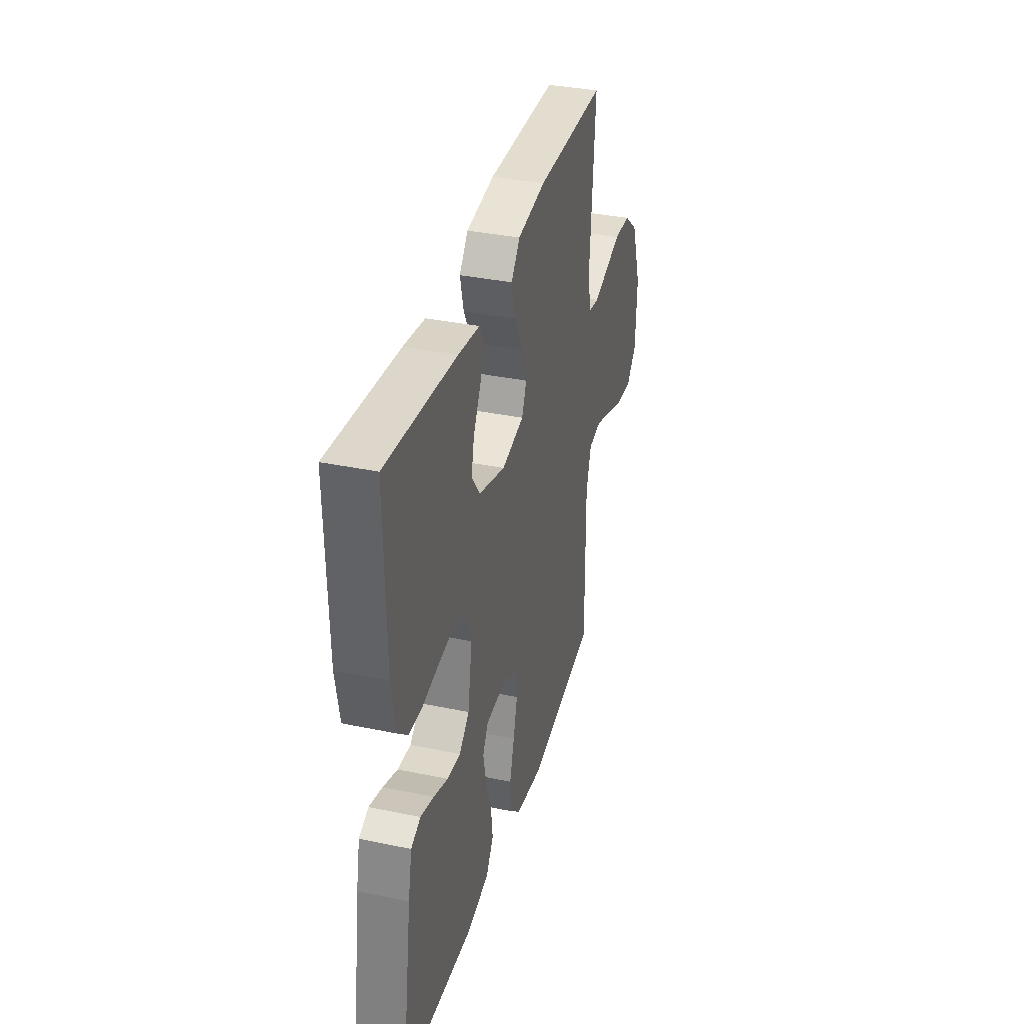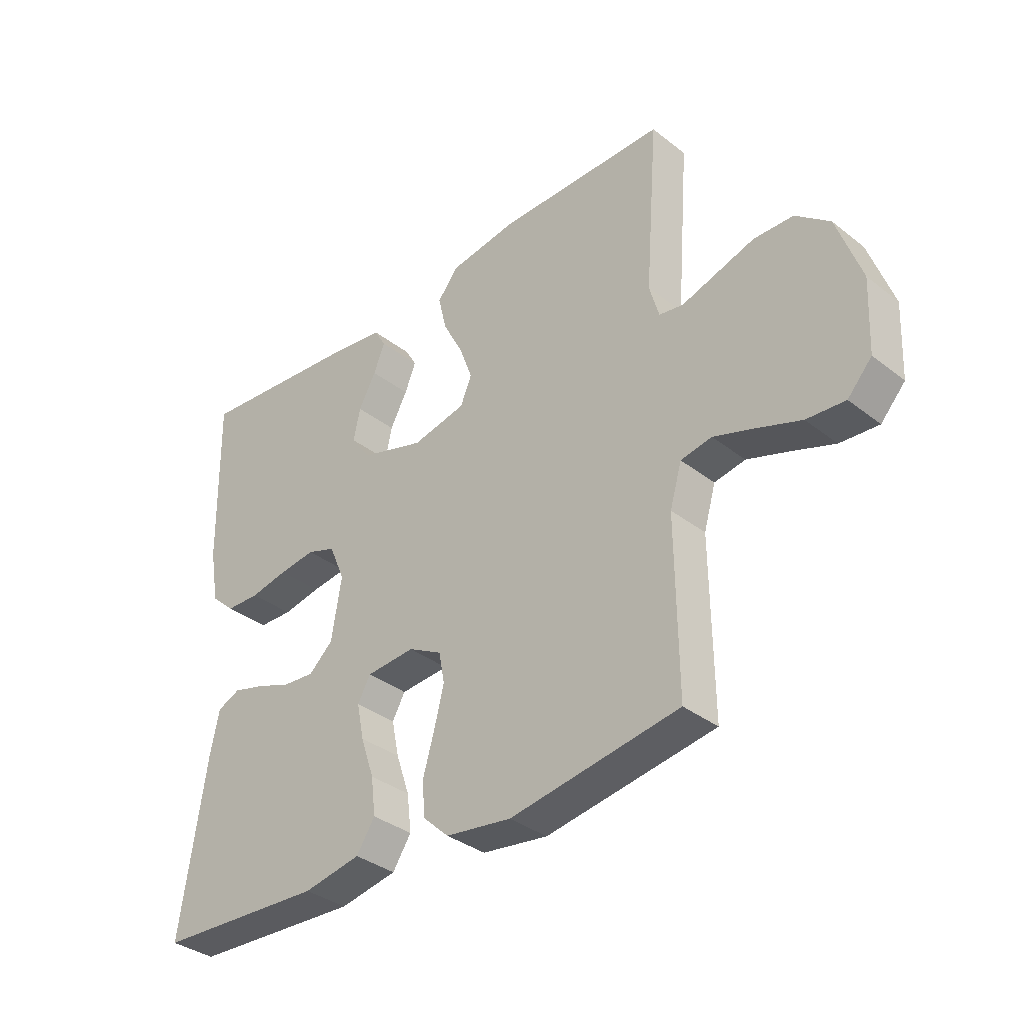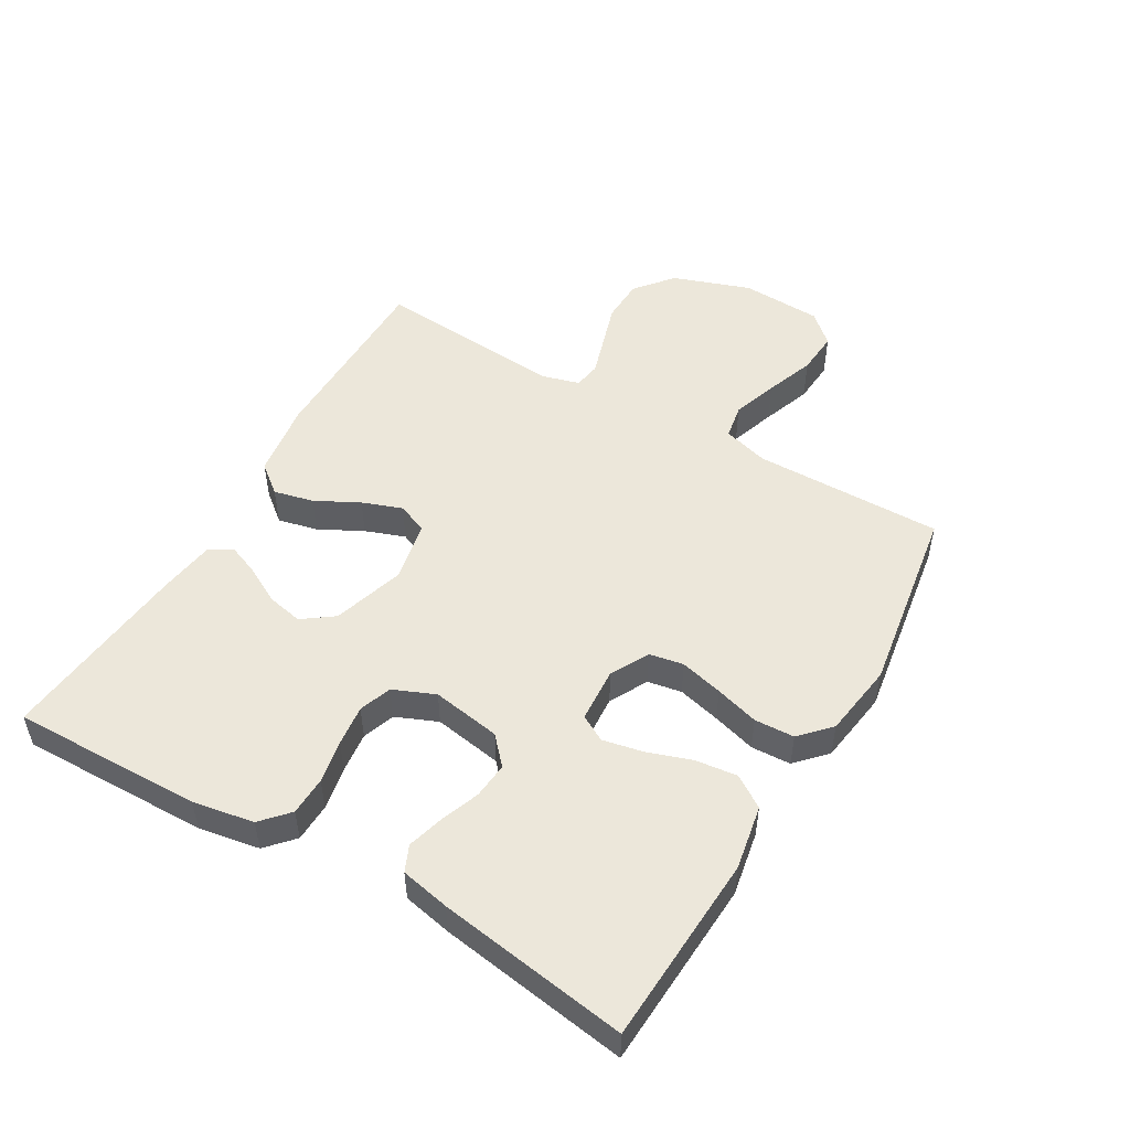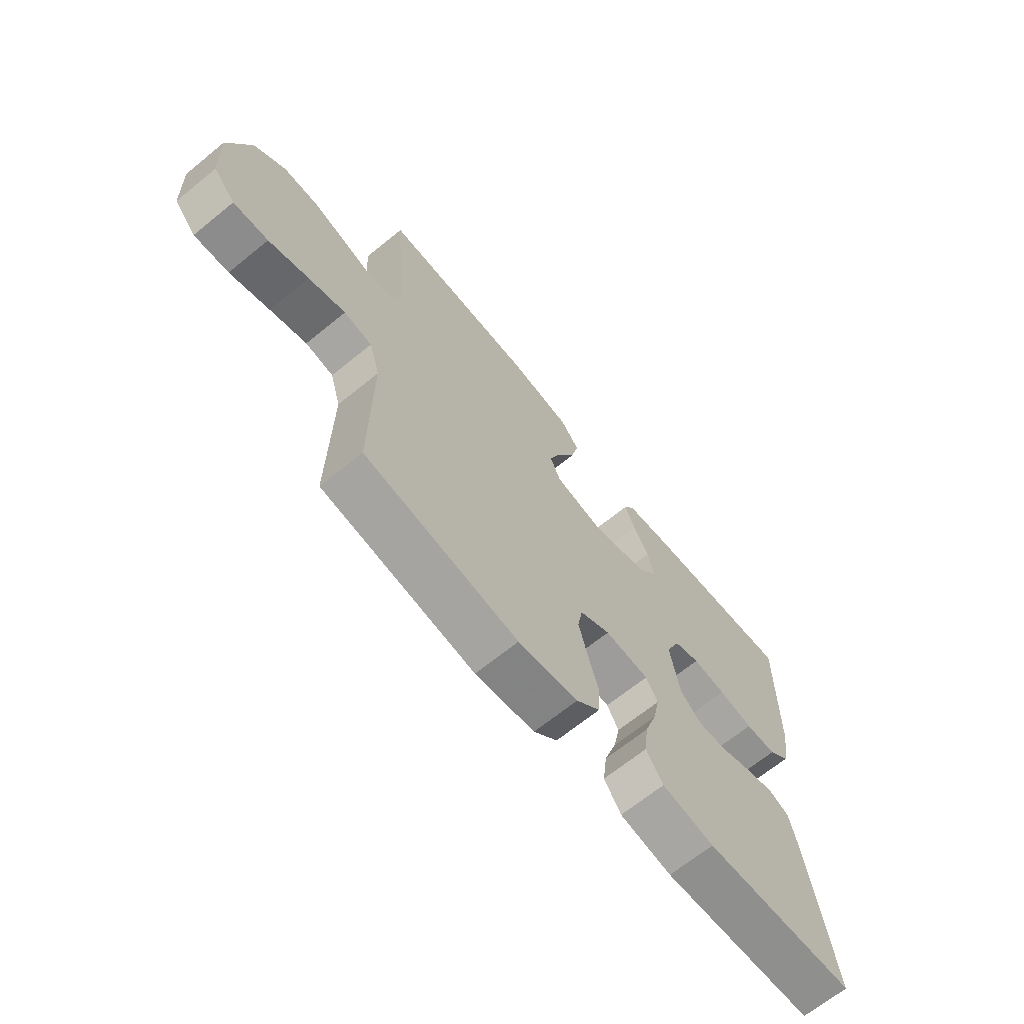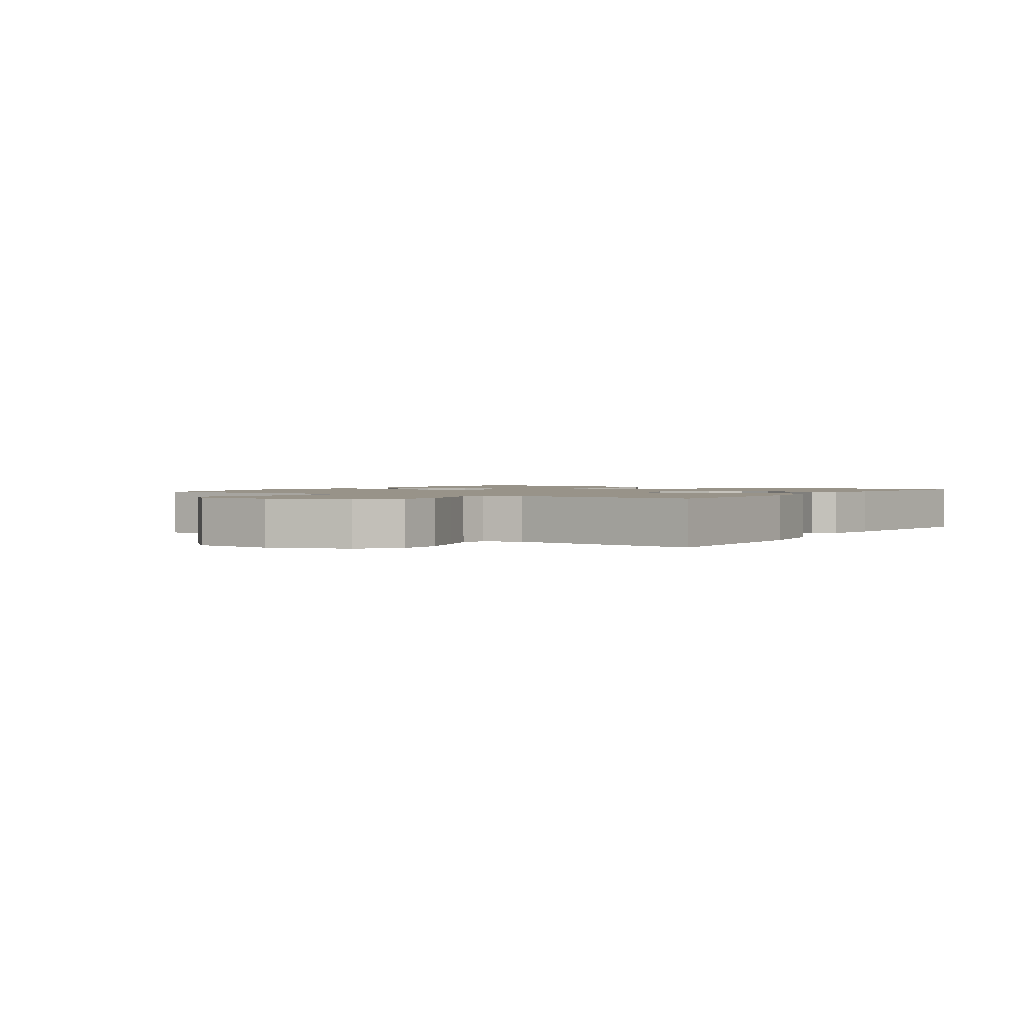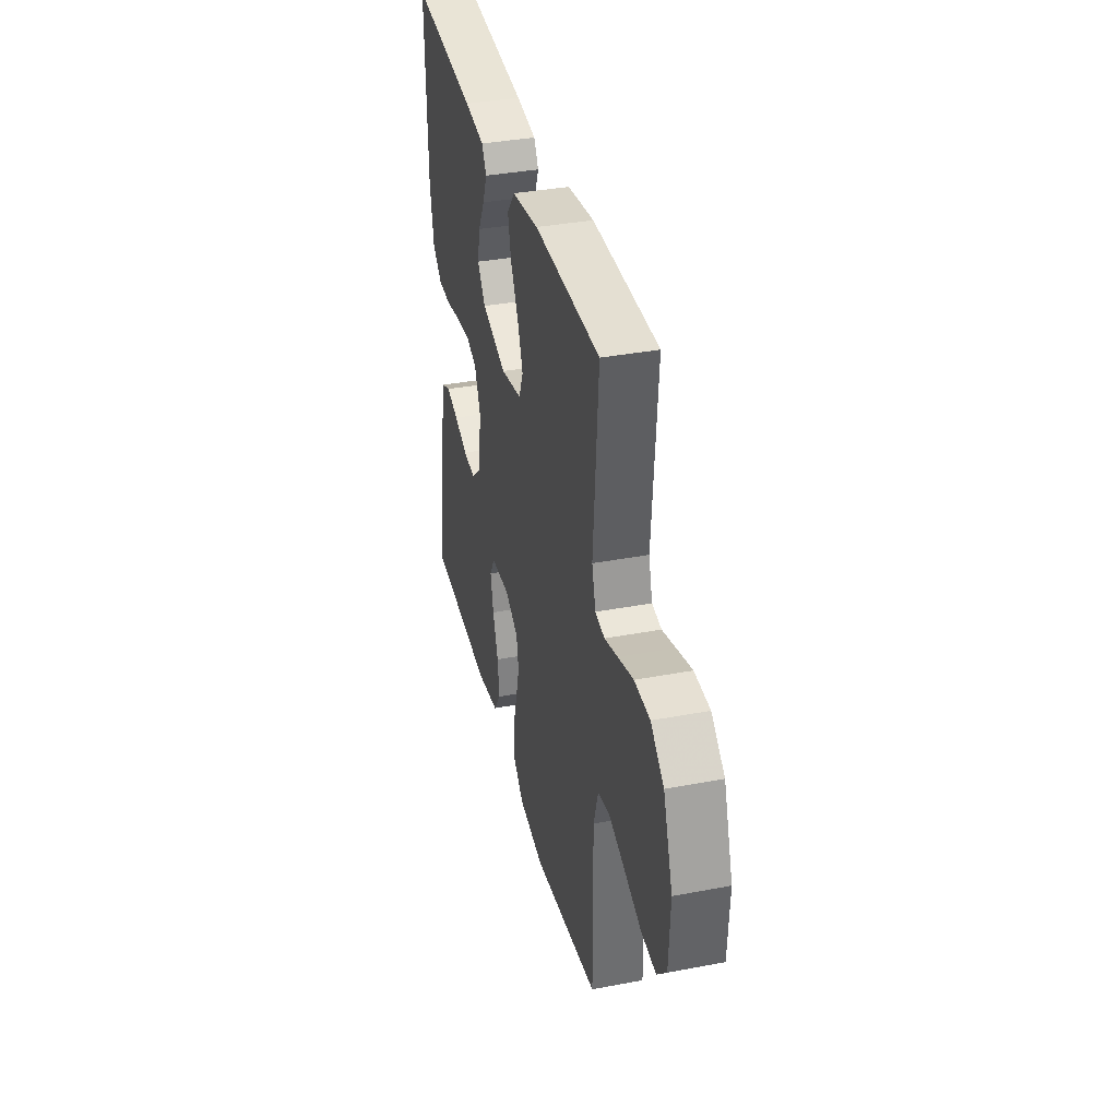
<metadata>
{"format":"obj","ext":"obj","renderer":"f3d","projection":"perspective","resolution":1024,"background":"white","views":[{"elev":35.6,"azim":105.4,"up":"+Z"},{"elev":-35.3,"azim":-135.8,"up":"+Z"},{"elev":50.8,"azim":120.3,"up":"+Y"},{"elev":-67.3,"azim":-50.8,"up":"+Z"},{"elev":1.6,"azim":-56.3,"up":"+Y"},{"elev":36.8,"azim":-103.8,"up":"+Z"}]}
</metadata>
<code>
v 0.5 0.07 -0.5
v 0.2 0.07 -0.516
v 0.098 0.07 -0.497
v 0.065 0.07 -0.447
v 0.073 0.07 -0.381
v 0.097 0.07 -0.31
v 0.11 0.07 -0.247
v 0.087 0.07 -0.206
v 0 0.07 -0.2
v -0.06 0.07 -0.232
v -0.07 0.07 -0.286
v -0.053 0.07 -0.354
v -0.033 0.07 -0.423
v -0.036 0.07 -0.486
v -0.083 0.07 -0.53
v -0.2 0.07 -0.547
v -0.5 0.07 -0.5
v -0.497 0.07 -0.2
v -0.518 0.07 -0.128
v -0.573 0.07 -0.118
v -0.645 0.07 -0.142
v -0.723 0.07 -0.17
v -0.791 0.07 -0.175
v -0.834 0.07 -0.128
v -0.84 0.07 0
v -0.797 0.07 0.123
v -0.737 0.07 0.172
v -0.667 0.07 0.174
v -0.597 0.07 0.152
v -0.537 0.07 0.133
v -0.494 0.07 0.14
v -0.477 0.07 0.2
v -0.5 0.07 0.5
v -0.2 0.07 0.501
v -0.079 0.07 0.483
v -0.042 0.07 0.437
v -0.057 0.07 0.374
v -0.093 0.07 0.305
v -0.116 0.07 0.242
v -0.096 0.07 0.194
v 0 0.07 0.174
v 0.114 0.07 0.209
v 0.15 0.07 0.258
v 0.138 0.07 0.315
v 0.107 0.07 0.372
v 0.087 0.07 0.422
v 0.108 0.07 0.458
v 0.2 0.07 0.471
v 0.5 0.07 0.5
v 0.494 0.07 0.2
v 0.477 0.07 0.104
v 0.434 0.07 0.065
v 0.373 0.07 0.063
v 0.305 0.07 0.076
v 0.24 0.07 0.084
v 0.189 0.07 0.066
v 0.161 0.07 0
v 0.179 0.07 -0.109
v 0.222 0.07 -0.148
v 0.279 0.07 -0.143
v 0.341 0.07 -0.12
v 0.398 0.07 -0.104
v 0.439 0.07 -0.122
v 0.455 0.07 -0.2
v 0.5 0 -0.5
v 0.2 0 -0.516
v 0.098 0 -0.497
v 0.065 0 -0.447
v 0.073 0 -0.381
v 0.097 0 -0.31
v 0.11 0 -0.247
v 0.087 0 -0.206
v 0 0 -0.2
v -0.06 0 -0.232
v -0.07 0 -0.286
v -0.053 0 -0.354
v -0.033 0 -0.423
v -0.036 0 -0.486
v -0.083 0 -0.53
v -0.2 0 -0.547
v -0.5 0 -0.5
v -0.497 0 -0.2
v -0.518 0 -0.128
v -0.573 0 -0.118
v -0.645 0 -0.142
v -0.723 0 -0.17
v -0.791 0 -0.175
v -0.834 0 -0.128
v -0.84 0 0
v -0.797 0 0.123
v -0.737 0 0.172
v -0.667 0 0.174
v -0.597 0 0.152
v -0.537 0 0.133
v -0.494 0 0.14
v -0.477 0 0.2
v -0.5 0 0.5
v -0.2 0 0.501
v -0.079 0 0.483
v -0.042 0 0.437
v -0.057 0 0.374
v -0.093 0 0.305
v -0.116 0 0.242
v -0.096 0 0.194
v 0 0 0.174
v 0.114 0 0.209
v 0.15 0 0.258
v 0.138 0 0.315
v 0.107 0 0.372
v 0.087 0 0.422
v 0.108 0 0.458
v 0.2 0 0.471
v 0.5 0 0.5
v 0.494 0 0.2
v 0.477 0 0.104
v 0.434 0 0.065
v 0.373 0 0.063
v 0.305 0 0.076
v 0.24 0 0.084
v 0.189 0 0.066
v 0.161 0 0
v 0.179 0 -0.109
v 0.222 0 -0.148
v 0.279 0 -0.143
v 0.341 0 -0.12
v 0.398 0 -0.104
v 0.439 0 -0.122
v 0.455 0 -0.2
f 60 61 62 63
f 60 63 64 1
f 51 52 53 54
f 51 54 55
f 50 51 55
f 49 50 55 56
f 44 45 46 47
f 43 44 47 48
f 35 36 37 38
f 35 38 39
f 32 33 34 35
f 31 32 35 39
f 27 28 29 30
f 25 26 27 30
f 25 30 31
f 21 22 23 24
f 20 21 24 25
f 19 20 25 31
f 15 16 17 18
f 12 13 14 15
f 11 12 15 18
f 10 11 18 19
f 3 4 5 6
f 3 6 7
f 2 3 7
f 59 60 1 2
f 58 59 2 7
f 57 58 7 8
f 43 48 49 56
f 42 43 56 57
f 41 42 57 8
f 19 31 39 40
f 9 10 19 40
f 8 9 40 41
f 127 126 125 124
f 65 128 127 124
f 118 117 116 115
f 119 118 115
f 119 115 114
f 120 119 114 113
f 111 110 109 108
f 112 111 108 107
f 102 101 100 99
f 103 102 99
f 99 98 97 96
f 103 99 96 95
f 94 93 92 91
f 94 91 90 89
f 95 94 89
f 88 87 86 85
f 89 88 85 84
f 95 89 84 83
f 82 81 80 79
f 79 78 77 76
f 82 79 76 75
f 83 82 75 74
f 70 69 68 67
f 71 70 67
f 71 67 66
f 66 65 124 123
f 71 66 123 122
f 72 71 122 121
f 120 113 112 107
f 121 120 107 106
f 72 121 106 105
f 104 103 95 83
f 104 83 74 73
f 105 104 73 72
f 1 65 66 2
f 2 66 67 3
f 3 67 68 4
f 4 68 69 5
f 5 69 70 6
f 6 70 71 7
f 7 71 72 8
f 8 72 73 9
f 9 73 74 10
f 10 74 75 11
f 11 75 76 12
f 12 76 77 13
f 13 77 78 14
f 14 78 79 15
f 15 79 80 16
f 16 80 81 17
f 17 81 82 18
f 18 82 83 19
f 19 83 84 20
f 20 84 85 21
f 21 85 86 22
f 22 86 87 23
f 23 87 88 24
f 24 88 89 25
f 25 89 90 26
f 26 90 91 27
f 27 91 92 28
f 28 92 93 29
f 29 93 94 30
f 30 94 95 31
f 31 95 96 32
f 32 96 97 33
f 33 97 98 34
f 34 98 99 35
f 35 99 100 36
f 36 100 101 37
f 37 101 102 38
f 38 102 103 39
f 39 103 104 40
f 40 104 105 41
f 41 105 106 42
f 42 106 107 43
f 43 107 108 44
f 44 108 109 45
f 45 109 110 46
f 46 110 111 47
f 47 111 112 48
f 48 112 113 49
f 49 113 114 50
f 50 114 115 51
f 51 115 116 52
f 52 116 117 53
f 53 117 118 54
f 54 118 119 55
f 55 119 120 56
f 56 120 121 57
f 57 121 122 58
f 58 122 123 59
f 59 123 124 60
f 60 124 125 61
f 61 125 126 62
f 62 126 127 63
f 63 127 128 64
f 64 128 65 1

</code>
